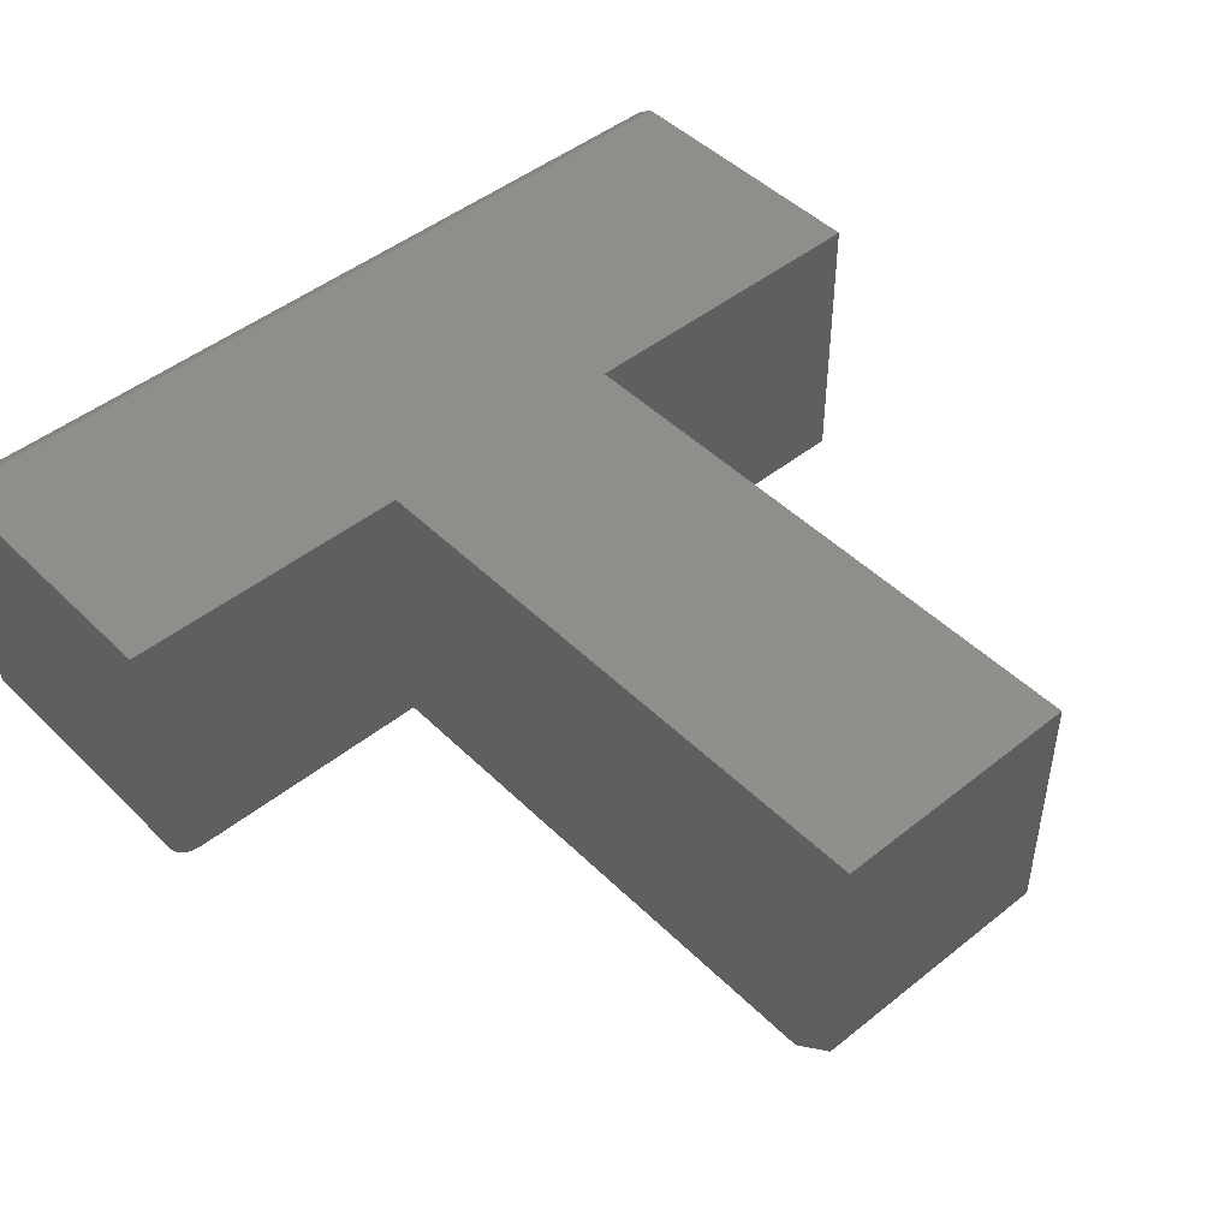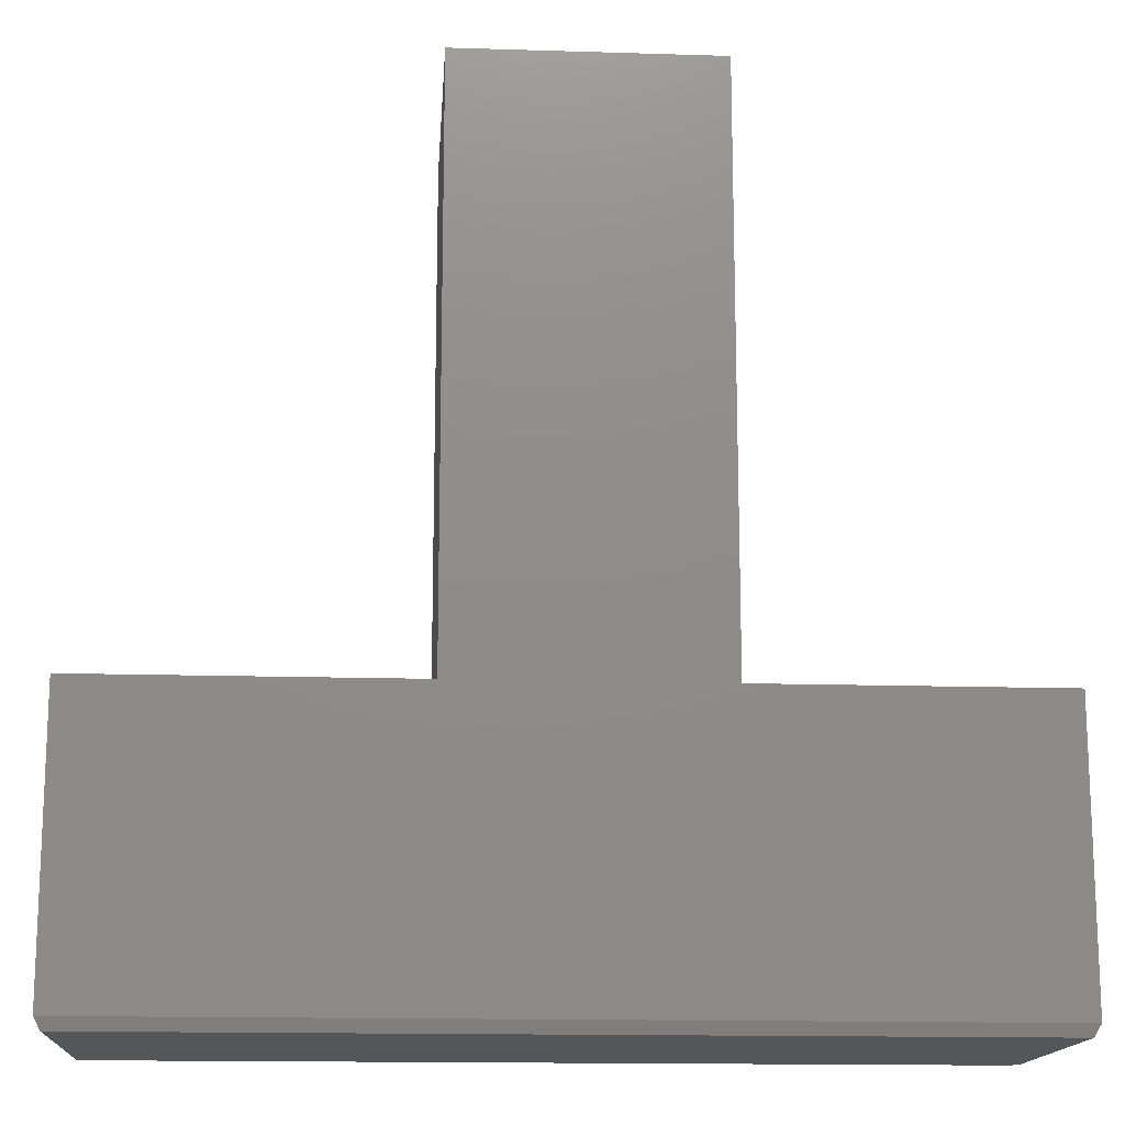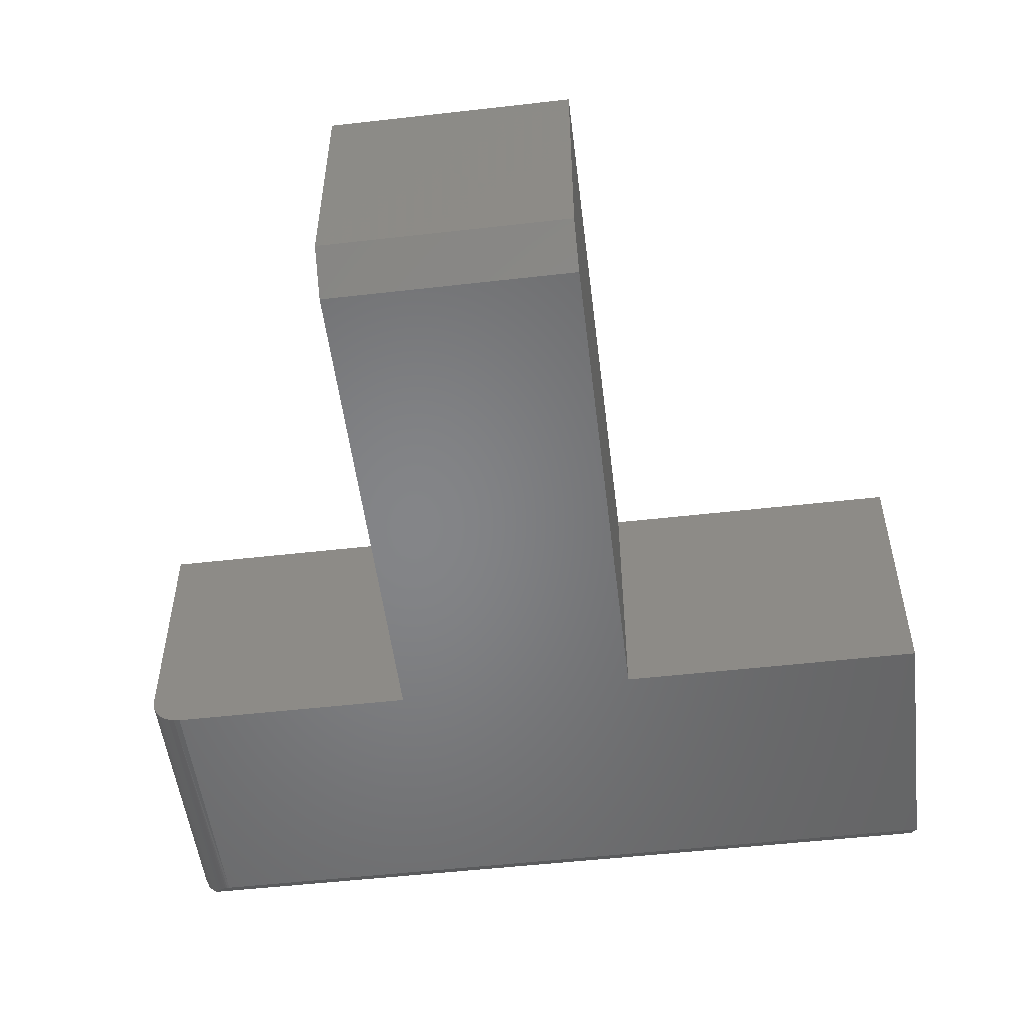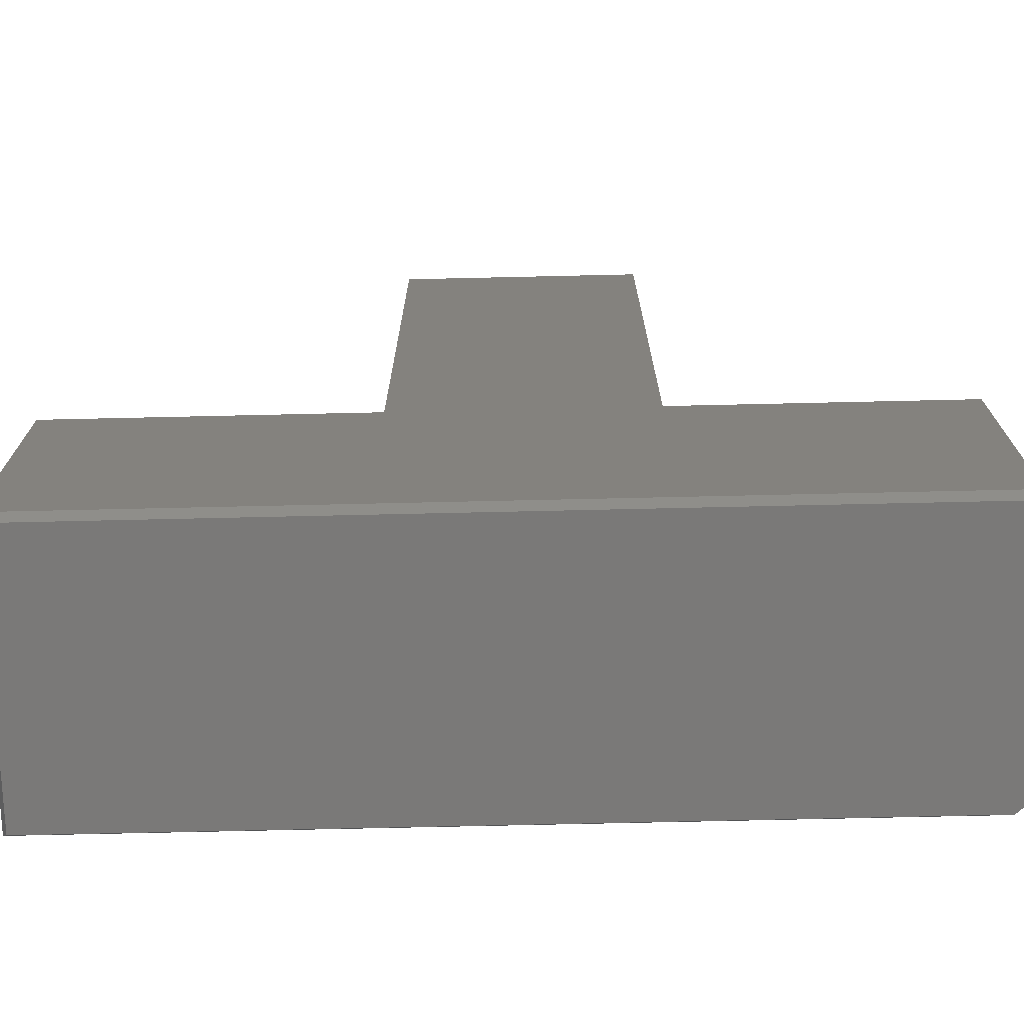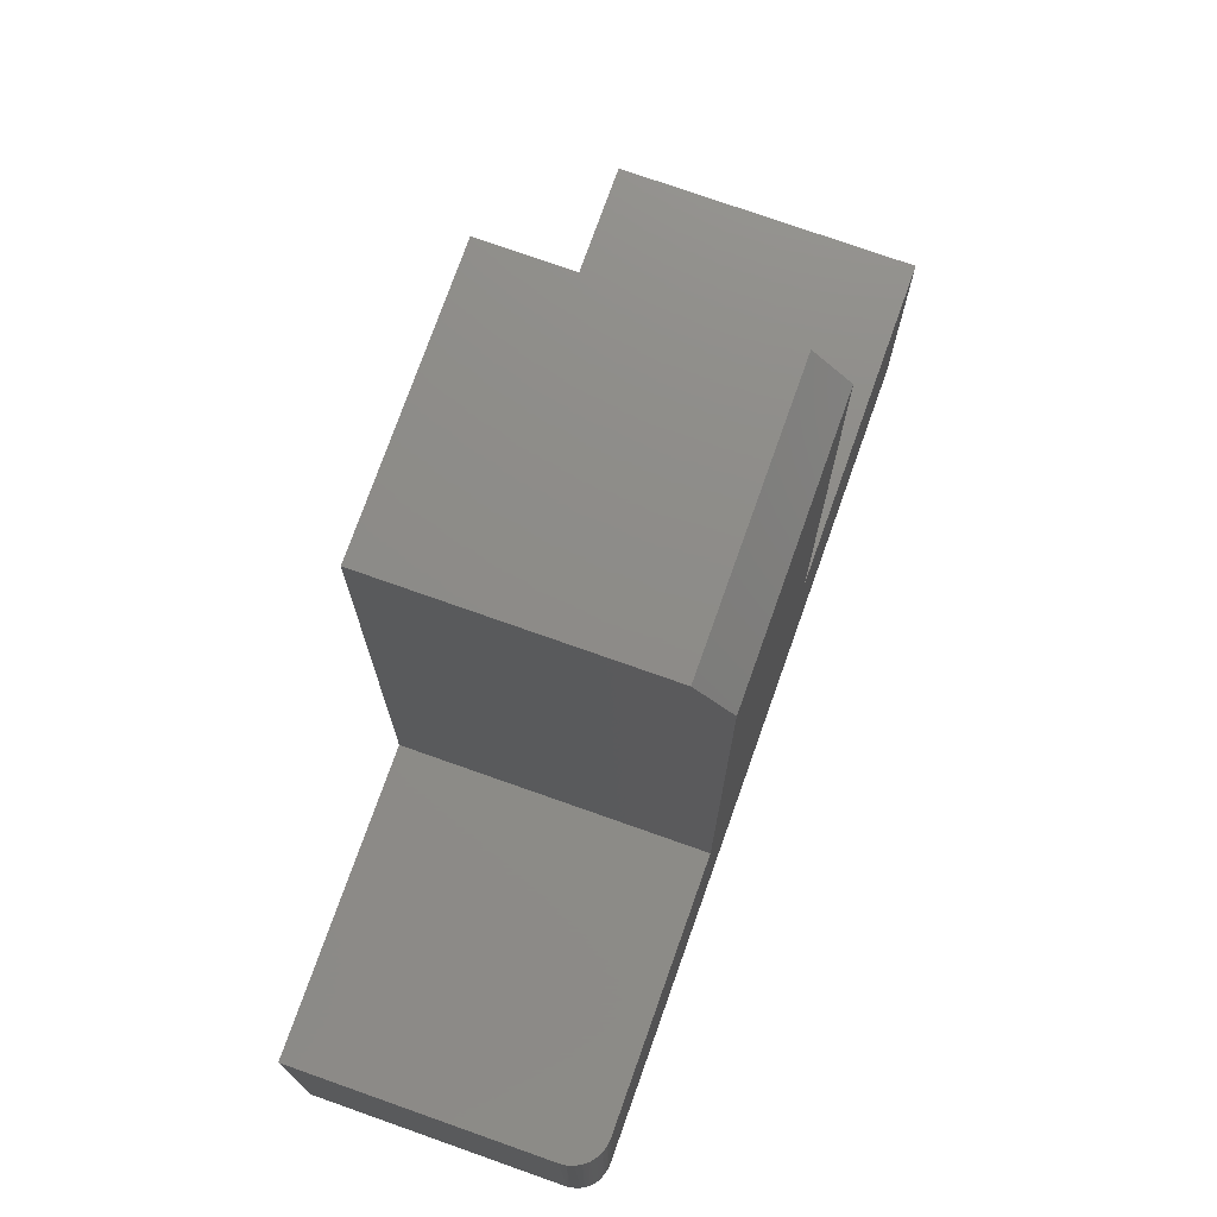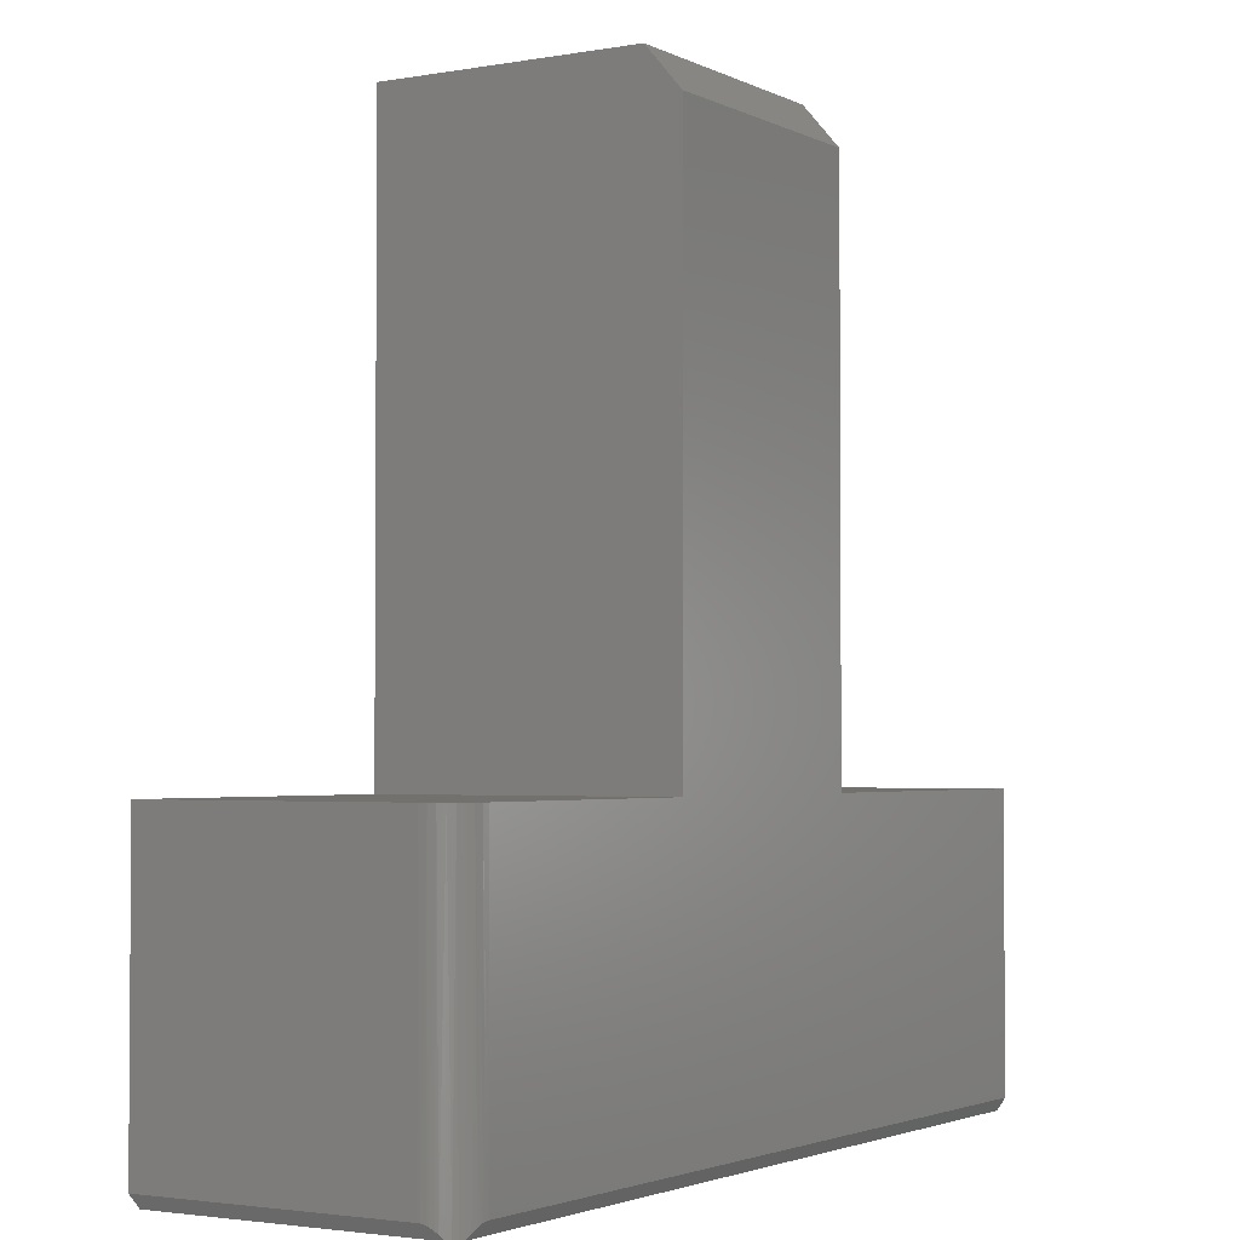
<metadata>
{"format":"stl","ext":"stl","renderer":"f3d","projection":"perspective","resolution":1024,"background":"white","views":[{"elev":46.9,"azim":-42.2,"up":"+Y"},{"elev":-15.2,"azim":176.2,"up":"+Z"},{"elev":-52.4,"azim":7.0,"up":"+Y"},{"elev":-72.4,"azim":-178.7,"up":"+Z"},{"elev":75.1,"azim":-70.5,"up":"+Z"},{"elev":-2.5,"azim":-58.2,"up":"+Z"}]}
</metadata>
<code>
# stl→obj: 46 verts, 88 faces
v -0.7031 -0.3906 -0.5156
v 0.4297 -0.3906 -0.5156
v 0.4297 -0.3906 -0.1339
v -0.004934 -0.3906 -0.1339
v -0.3526 -0.3906 -0.1339
v -0.7031 -0.3906 -0.1339
v -0.3526 -0.3906 0.5938
v -0.004934 -0.3906 0.5938
v -0.7494 -0.3511 -0.5168
v -0.7499 -0.3475 -0.5159
v -0.75 -0.3438 -0.5156
v -0.7422 -0.007812 -0.5312
v -0.7422 -0.3697 -0.5312
v -0.7451 -0.3646 -0.5254
v -0.7467 -0.361 -0.5222
v -0.7484 -0.356 -0.5189
v -0.749 -0.3536 -0.5177
v -0.75 1.735e-18 -0.5156
v -0.729 -0.3828 -0.5312
v 0.4219 -0.3828 -0.5312
v -0.7061 -0.3905 -0.5158
v -0.7236 -0.3859 -0.5251
v -0.709 -0.3903 -0.5164
v -0.7128 -0.3896 -0.5176
v -0.7157 -0.3889 -0.5191
v -0.7181 -0.3882 -0.5205
v -0.75 -0.3438 -0.1339
v -0.75 4.412e-17 -0.1339
v 0.4219 -0.007812 -0.5312
v -0.734 -0.379 -0.5312
v -0.7384 -0.3746 -0.5312
v -0.7491 -0.3529 -0.1339
v -0.7464 -0.3617 -0.1339
v -0.7421 -0.3698 -0.1339
v -0.7363 -0.3769 -0.1339
v -0.7292 -0.3827 -0.1339
v -0.7211 -0.3871 -0.1339
v -0.7123 -0.3897 -0.1339
v -0.3526 8.823e-17 -0.1339
v -0.3526 1.751e-16 0.6484
v -0.3526 -0.3438 0.6484
v -0.004934 2.137e-16 0.6484
v -0.004934 -0.3438 0.6484
v -0.004934 1.268e-16 -0.1339
v 0.4297 1.751e-16 -0.1339
v 0.4297 1.327e-16 -0.5156
f 1 2 3
f 1 3 4
f 1 4 5
f 1 5 6
f 5 4 7
f 7 4 8
f 9 10 11
f 12 13 14
f 12 14 15
f 12 15 16
f 12 16 17
f 12 17 9
f 12 9 11
f 12 11 18
f 19 20 2
f 19 2 1
f 19 1 21
f 19 21 22
f 21 23 24
f 21 24 25
f 21 25 26
f 21 26 22
f 27 28 11
f 11 28 18
f 12 29 20
f 12 20 19
f 12 19 30
f 12 30 31
f 12 31 13
f 27 32 33
f 28 27 33
f 28 33 34
f 28 34 35
f 28 35 36
f 28 36 37
f 28 37 38
f 28 38 6
f 28 6 5
f 28 5 39
f 13 34 14
f 13 31 34
f 19 36 30
f 19 22 36
f 1 38 21
f 1 6 38
f 27 10 32
f 27 11 10
f 32 10 9
f 32 9 17
f 32 17 16
f 32 16 33
f 33 16 15
f 33 15 14
f 33 14 34
f 34 31 35
f 31 30 35
f 36 35 30
f 38 24 23
f 38 23 21
f 37 36 22
f 37 22 26
f 37 26 25
f 37 25 24
f 37 24 38
f 39 5 40
f 40 5 7
f 40 7 41
f 42 40 43
f 43 40 41
f 4 44 8
f 8 44 42
f 8 42 43
f 7 8 41
f 41 8 43
f 18 28 39
f 18 39 44
f 18 44 45
f 18 45 46
f 39 40 44
f 44 40 42
f 2 46 3
f 3 46 45
f 46 29 18
f 18 29 12
f 46 2 29
f 29 2 20
f 3 45 4
f 4 45 44

</code>
